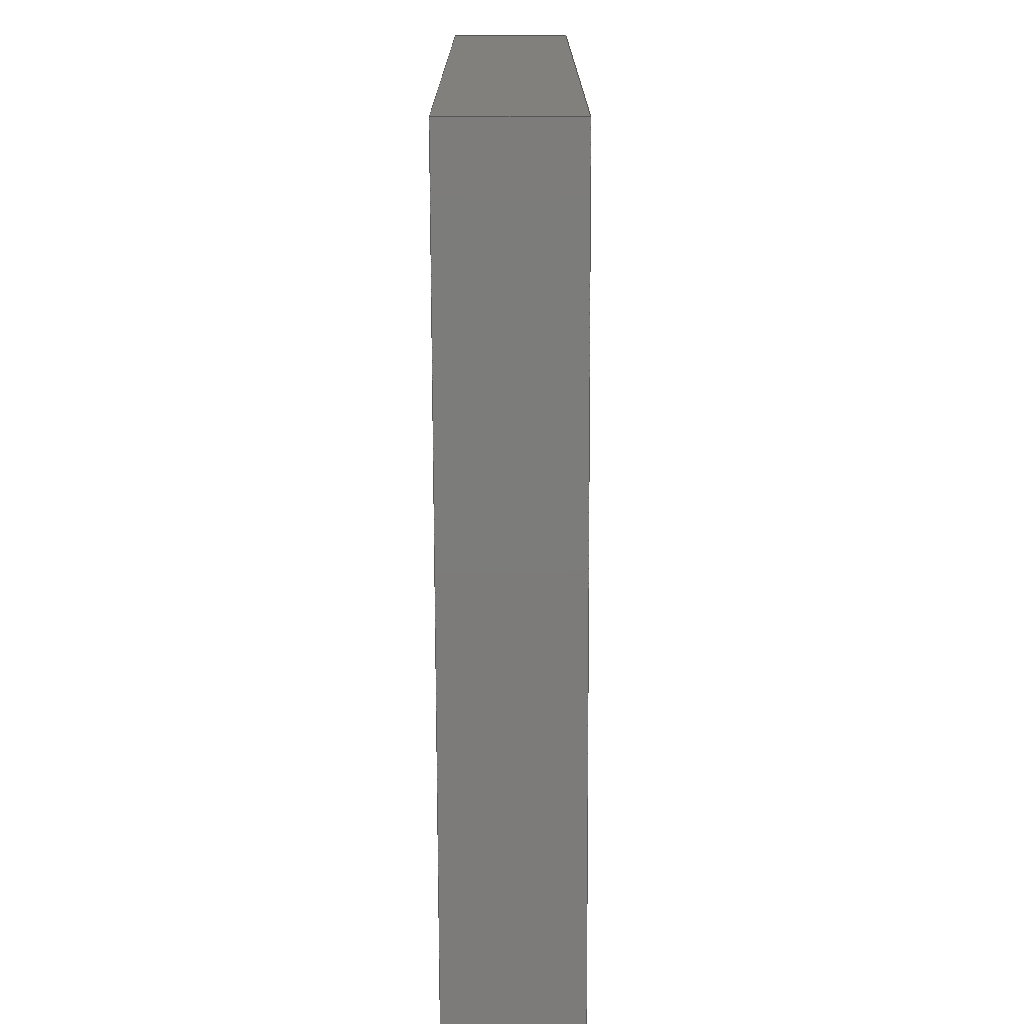
<metadata>
{"format":"step","ext":"step","renderer":"f3d","projection":"perspective","resolution":1024,"background":"white","views":[{"elev":-75.1,"azim":-89.8,"up":"+Y"}]}
</metadata>
<code>
ISO-10303-21;
DATA;
#1 = APPLICATION_PROTOCOL_DEFINITION('committee draft',
  'automotive_design',1997,#2);
#2 = APPLICATION_CONTEXT(
  'core data for automotive mechanical design processes');
#3 = SHAPE_DEFINITION_REPRESENTATION(#4,#10);
#4 = PRODUCT_DEFINITION_SHAPE('','',#5);
#5 = PRODUCT_DEFINITION('design','',#6,#9);
#6 = PRODUCT_DEFINITION_FORMATION('','',#7);
#7 = PRODUCT('PCB','PCB','',(#8));
#8 = MECHANICAL_CONTEXT('',#2,'mechanical');
#9 = PRODUCT_DEFINITION_CONTEXT('part definition',#2,'design');
#10 = SHAPE_REPRESENTATION('',(#11,#15),#19);
#11 = AXIS2_PLACEMENT_3D('',#12,#13,#14);
#12 = CARTESIAN_POINT('',(0,0,0));
#13 = DIRECTION('',(0,0,1));
#14 = DIRECTION('',(1,0,-0));
#15 = AXIS2_PLACEMENT_3D('',#16,#17,#18);
#16 = CARTESIAN_POINT('',(0,0,0));
#17 = DIRECTION('',(0,0,1));
#18 = DIRECTION('',(1,0,-0));
#19 = ( GEOMETRIC_REPRESENTATION_CONTEXT(3) 
GLOBAL_UNCERTAINTY_ASSIGNED_CONTEXT((#23)) GLOBAL_UNIT_ASSIGNED_CONTEXT(
(#20,#21,#22)) REPRESENTATION_CONTEXT('Context #1',
  '3D Context with UNIT and UNCERTAINTY') );
#20 = ( LENGTH_UNIT() NAMED_UNIT(*) SI_UNIT(.MILLI.,.METRE.) );
#21 = ( NAMED_UNIT(*) PLANE_ANGLE_UNIT() SI_UNIT($,.RADIAN.) );
#22 = ( NAMED_UNIT(*) SI_UNIT($,.STERADIAN.) SOLID_ANGLE_UNIT() );
#23 = UNCERTAINTY_MEASURE_WITH_UNIT(LENGTH_MEASURE(1e-07),#20,
  'distance_accuracy_value','confusion accuracy');
#24 = PRODUCT_TYPE('part',$,(#7));
#25 = SHAPE_DEFINITION_REPRESENTATION(#26,#32);
#26 = PRODUCT_DEFINITION_SHAPE('','',#27);
#27 = PRODUCT_DEFINITION('design','',#28,#31);
#28 = PRODUCT_DEFINITION_FORMATION('','',#29);
#29 = PRODUCT('Board','Board','',(#30));
#30 = MECHANICAL_CONTEXT('',#2,'mechanical');
#31 = PRODUCT_DEFINITION_CONTEXT('part definition',#2,'design');
#32 = SHAPE_REPRESENTATION('',(#11,#33),#37);
#33 = AXIS2_PLACEMENT_3D('',#34,#35,#36);
#34 = CARTESIAN_POINT('',(0,0,-1.6));
#35 = DIRECTION('',(0,0,1));
#36 = DIRECTION('',(1,0,-0));
#37 = ( GEOMETRIC_REPRESENTATION_CONTEXT(3) 
GLOBAL_UNCERTAINTY_ASSIGNED_CONTEXT((#41)) GLOBAL_UNIT_ASSIGNED_CONTEXT(
(#38,#39,#40)) REPRESENTATION_CONTEXT('Context #1',
  '3D Context with UNIT and UNCERTAINTY') );
#38 = ( LENGTH_UNIT() NAMED_UNIT(*) SI_UNIT(.MILLI.,.METRE.) );
#39 = ( NAMED_UNIT(*) PLANE_ANGLE_UNIT() SI_UNIT($,.RADIAN.) );
#40 = ( NAMED_UNIT(*) SI_UNIT($,.STERADIAN.) SOLID_ANGLE_UNIT() );
#41 = UNCERTAINTY_MEASURE_WITH_UNIT(LENGTH_MEASURE(1e-07),#38,
  'distance_accuracy_value','confusion accuracy');
#42 = ADVANCED_BREP_SHAPE_REPRESENTATION('',(#11,#43),#373);
#43 = MANIFOLD_SOLID_BREP('',#44);
#44 = CLOSED_SHELL('',(#45,#165,#241,#312,#359,#366));
#45 = ADVANCED_FACE('',(#46),#60,.T.);
#46 = FACE_BOUND('',#47,.T.);
#47 = EDGE_LOOP('',(#48,#83,#111,#139));
#48 = ORIENTED_EDGE('',*,*,#49,.T.);
#49 = EDGE_CURVE('',#50,#52,#54,.T.);
#50 = VERTEX_POINT('',#51);
#51 = CARTESIAN_POINT('',(0,0,0));
#52 = VERTEX_POINT('',#53);
#53 = CARTESIAN_POINT('',(0,0,1.6));
#54 = SURFACE_CURVE('',#55,(#59,#71),.PCURVE_S1);
#55 = LINE('',#56,#57);
#56 = CARTESIAN_POINT('',(0,0,0));
#57 = VECTOR('',#58,1);
#58 = DIRECTION('',(0,0,1));
#59 = PCURVE('',#60,#65);
#60 = PLANE('',#61);
#61 = AXIS2_PLACEMENT_3D('',#62,#63,#64);
#62 = CARTESIAN_POINT('',(0,0,0));
#63 = DIRECTION('',(-1,0,0));
#64 = DIRECTION('',(0,1,0));
#65 = DEFINITIONAL_REPRESENTATION('',(#66),#70);
#66 = LINE('',#67,#68);
#67 = CARTESIAN_POINT('',(0,0));
#68 = VECTOR('',#69,1);
#69 = DIRECTION('',(0,-1));
#70 = ( GEOMETRIC_REPRESENTATION_CONTEXT(2) 
PARAMETRIC_REPRESENTATION_CONTEXT() REPRESENTATION_CONTEXT('2D SPACE',''
  ) );
#71 = PCURVE('',#72,#77);
#72 = PLANE('',#73);
#73 = AXIS2_PLACEMENT_3D('',#74,#75,#76);
#74 = CARTESIAN_POINT('',(11.2,0,0));
#75 = DIRECTION('',(0,-1,0));
#76 = DIRECTION('',(-1,0,0));
#77 = DEFINITIONAL_REPRESENTATION('',(#78),#82);
#78 = LINE('',#79,#80);
#79 = CARTESIAN_POINT('',(11.2,0));
#80 = VECTOR('',#81,1);
#81 = DIRECTION('',(0,-1));
#82 = ( GEOMETRIC_REPRESENTATION_CONTEXT(2) 
PARAMETRIC_REPRESENTATION_CONTEXT() REPRESENTATION_CONTEXT('2D SPACE',''
  ) );
#83 = ORIENTED_EDGE('',*,*,#84,.T.);
#84 = EDGE_CURVE('',#52,#85,#87,.T.);
#85 = VERTEX_POINT('',#86);
#86 = CARTESIAN_POINT('',(0,11.6,1.6));
#87 = SURFACE_CURVE('',#88,(#92,#99),.PCURVE_S1);
#88 = LINE('',#89,#90);
#89 = CARTESIAN_POINT('',(0,0,1.6));
#90 = VECTOR('',#91,1);
#91 = DIRECTION('',(0,1,0));
#92 = PCURVE('',#60,#93);
#93 = DEFINITIONAL_REPRESENTATION('',(#94),#98);
#94 = LINE('',#95,#96);
#95 = CARTESIAN_POINT('',(0,-1.6));
#96 = VECTOR('',#97,1);
#97 = DIRECTION('',(1,0));
#98 = ( GEOMETRIC_REPRESENTATION_CONTEXT(2) 
PARAMETRIC_REPRESENTATION_CONTEXT() REPRESENTATION_CONTEXT('2D SPACE',''
  ) );
#99 = PCURVE('',#100,#105);
#100 = PLANE('',#101);
#101 = AXIS2_PLACEMENT_3D('',#102,#103,#104);
#102 = CARTESIAN_POINT('',(0,0,1.6));
#103 = DIRECTION('',(0,0,1));
#104 = DIRECTION('',(1,0,-0));
#105 = DEFINITIONAL_REPRESENTATION('',(#106),#110);
#106 = LINE('',#107,#108);
#107 = CARTESIAN_POINT('',(0,0));
#108 = VECTOR('',#109,1);
#109 = DIRECTION('',(0,1));
#110 = ( GEOMETRIC_REPRESENTATION_CONTEXT(2) 
PARAMETRIC_REPRESENTATION_CONTEXT() REPRESENTATION_CONTEXT('2D SPACE',''
  ) );
#111 = ORIENTED_EDGE('',*,*,#112,.F.);
#112 = EDGE_CURVE('',#113,#85,#115,.T.);
#113 = VERTEX_POINT('',#114);
#114 = CARTESIAN_POINT('',(0,11.6,0));
#115 = SURFACE_CURVE('',#116,(#120,#127),.PCURVE_S1);
#116 = LINE('',#117,#118);
#117 = CARTESIAN_POINT('',(0,11.6,0));
#118 = VECTOR('',#119,1);
#119 = DIRECTION('',(0,0,1));
#120 = PCURVE('',#60,#121);
#121 = DEFINITIONAL_REPRESENTATION('',(#122),#126);
#122 = LINE('',#123,#124);
#123 = CARTESIAN_POINT('',(11.6,0));
#124 = VECTOR('',#125,1);
#125 = DIRECTION('',(0,-1));
#126 = ( GEOMETRIC_REPRESENTATION_CONTEXT(2) 
PARAMETRIC_REPRESENTATION_CONTEXT() REPRESENTATION_CONTEXT('2D SPACE',''
  ) );
#127 = PCURVE('',#128,#133);
#128 = PLANE('',#129);
#129 = AXIS2_PLACEMENT_3D('',#130,#131,#132);
#130 = CARTESIAN_POINT('',(0,11.6,0));
#131 = DIRECTION('',(0,1,0));
#132 = DIRECTION('',(1,0,0));
#133 = DEFINITIONAL_REPRESENTATION('',(#134),#138);
#134 = LINE('',#135,#136);
#135 = CARTESIAN_POINT('',(0,0));
#136 = VECTOR('',#137,1);
#137 = DIRECTION('',(0,-1));
#138 = ( GEOMETRIC_REPRESENTATION_CONTEXT(2) 
PARAMETRIC_REPRESENTATION_CONTEXT() REPRESENTATION_CONTEXT('2D SPACE',''
  ) );
#139 = ORIENTED_EDGE('',*,*,#140,.F.);
#140 = EDGE_CURVE('',#50,#113,#141,.T.);
#141 = SURFACE_CURVE('',#142,(#146,#153),.PCURVE_S1);
#142 = LINE('',#143,#144);
#143 = CARTESIAN_POINT('',(0,0,0));
#144 = VECTOR('',#145,1);
#145 = DIRECTION('',(0,1,0));
#146 = PCURVE('',#60,#147);
#147 = DEFINITIONAL_REPRESENTATION('',(#148),#152);
#148 = LINE('',#149,#150);
#149 = CARTESIAN_POINT('',(0,0));
#150 = VECTOR('',#151,1);
#151 = DIRECTION('',(1,0));
#152 = ( GEOMETRIC_REPRESENTATION_CONTEXT(2) 
PARAMETRIC_REPRESENTATION_CONTEXT() REPRESENTATION_CONTEXT('2D SPACE',''
  ) );
#153 = PCURVE('',#154,#159);
#154 = PLANE('',#155);
#155 = AXIS2_PLACEMENT_3D('',#156,#157,#158);
#156 = CARTESIAN_POINT('',(0,0,0));
#157 = DIRECTION('',(0,0,1));
#158 = DIRECTION('',(1,0,-0));
#159 = DEFINITIONAL_REPRESENTATION('',(#160),#164);
#160 = LINE('',#161,#162);
#161 = CARTESIAN_POINT('',(0,0));
#162 = VECTOR('',#163,1);
#163 = DIRECTION('',(0,1));
#164 = ( GEOMETRIC_REPRESENTATION_CONTEXT(2) 
PARAMETRIC_REPRESENTATION_CONTEXT() REPRESENTATION_CONTEXT('2D SPACE',''
  ) );
#165 = ADVANCED_FACE('',(#166),#128,.T.);
#166 = FACE_BOUND('',#167,.T.);
#167 = EDGE_LOOP('',(#168,#169,#192,#220));
#168 = ORIENTED_EDGE('',*,*,#112,.T.);
#169 = ORIENTED_EDGE('',*,*,#170,.T.);
#170 = EDGE_CURVE('',#85,#171,#173,.T.);
#171 = VERTEX_POINT('',#172);
#172 = CARTESIAN_POINT('',(11.2,11.6,1.6));
#173 = SURFACE_CURVE('',#174,(#178,#185),.PCURVE_S1);
#174 = LINE('',#175,#176);
#175 = CARTESIAN_POINT('',(0,11.6,1.6));
#176 = VECTOR('',#177,1);
#177 = DIRECTION('',(1,0,0));
#178 = PCURVE('',#128,#179);
#179 = DEFINITIONAL_REPRESENTATION('',(#180),#184);
#180 = LINE('',#181,#182);
#181 = CARTESIAN_POINT('',(0,-1.6));
#182 = VECTOR('',#183,1);
#183 = DIRECTION('',(1,0));
#184 = ( GEOMETRIC_REPRESENTATION_CONTEXT(2) 
PARAMETRIC_REPRESENTATION_CONTEXT() REPRESENTATION_CONTEXT('2D SPACE',''
  ) );
#185 = PCURVE('',#100,#186);
#186 = DEFINITIONAL_REPRESENTATION('',(#187),#191);
#187 = LINE('',#188,#189);
#188 = CARTESIAN_POINT('',(0,11.6));
#189 = VECTOR('',#190,1);
#190 = DIRECTION('',(1,0));
#191 = ( GEOMETRIC_REPRESENTATION_CONTEXT(2) 
PARAMETRIC_REPRESENTATION_CONTEXT() REPRESENTATION_CONTEXT('2D SPACE',''
  ) );
#192 = ORIENTED_EDGE('',*,*,#193,.F.);
#193 = EDGE_CURVE('',#194,#171,#196,.T.);
#194 = VERTEX_POINT('',#195);
#195 = CARTESIAN_POINT('',(11.2,11.6,0));
#196 = SURFACE_CURVE('',#197,(#201,#208),.PCURVE_S1);
#197 = LINE('',#198,#199);
#198 = CARTESIAN_POINT('',(11.2,11.6,0));
#199 = VECTOR('',#200,1);
#200 = DIRECTION('',(0,0,1));
#201 = PCURVE('',#128,#202);
#202 = DEFINITIONAL_REPRESENTATION('',(#203),#207);
#203 = LINE('',#204,#205);
#204 = CARTESIAN_POINT('',(11.2,0));
#205 = VECTOR('',#206,1);
#206 = DIRECTION('',(0,-1));
#207 = ( GEOMETRIC_REPRESENTATION_CONTEXT(2) 
PARAMETRIC_REPRESENTATION_CONTEXT() REPRESENTATION_CONTEXT('2D SPACE',''
  ) );
#208 = PCURVE('',#209,#214);
#209 = PLANE('',#210);
#210 = AXIS2_PLACEMENT_3D('',#211,#212,#213);
#211 = CARTESIAN_POINT('',(11.2,11.6,0));
#212 = DIRECTION('',(1,0,-0));
#213 = DIRECTION('',(0,-1,0));
#214 = DEFINITIONAL_REPRESENTATION('',(#215),#219);
#215 = LINE('',#216,#217);
#216 = CARTESIAN_POINT('',(0,0));
#217 = VECTOR('',#218,1);
#218 = DIRECTION('',(0,-1));
#219 = ( GEOMETRIC_REPRESENTATION_CONTEXT(2) 
PARAMETRIC_REPRESENTATION_CONTEXT() REPRESENTATION_CONTEXT('2D SPACE',''
  ) );
#220 = ORIENTED_EDGE('',*,*,#221,.F.);
#221 = EDGE_CURVE('',#113,#194,#222,.T.);
#222 = SURFACE_CURVE('',#223,(#227,#234),.PCURVE_S1);
#223 = LINE('',#224,#225);
#224 = CARTESIAN_POINT('',(0,11.6,0));
#225 = VECTOR('',#226,1);
#226 = DIRECTION('',(1,0,0));
#227 = PCURVE('',#128,#228);
#228 = DEFINITIONAL_REPRESENTATION('',(#229),#233);
#229 = LINE('',#230,#231);
#230 = CARTESIAN_POINT('',(0,0));
#231 = VECTOR('',#232,1);
#232 = DIRECTION('',(1,0));
#233 = ( GEOMETRIC_REPRESENTATION_CONTEXT(2) 
PARAMETRIC_REPRESENTATION_CONTEXT() REPRESENTATION_CONTEXT('2D SPACE',''
  ) );
#234 = PCURVE('',#154,#235);
#235 = DEFINITIONAL_REPRESENTATION('',(#236),#240);
#236 = LINE('',#237,#238);
#237 = CARTESIAN_POINT('',(0,11.6));
#238 = VECTOR('',#239,1);
#239 = DIRECTION('',(1,0));
#240 = ( GEOMETRIC_REPRESENTATION_CONTEXT(2) 
PARAMETRIC_REPRESENTATION_CONTEXT() REPRESENTATION_CONTEXT('2D SPACE',''
  ) );
#241 = ADVANCED_FACE('',(#242),#209,.T.);
#242 = FACE_BOUND('',#243,.T.);
#243 = EDGE_LOOP('',(#244,#245,#268,#291));
#244 = ORIENTED_EDGE('',*,*,#193,.T.);
#245 = ORIENTED_EDGE('',*,*,#246,.T.);
#246 = EDGE_CURVE('',#171,#247,#249,.T.);
#247 = VERTEX_POINT('',#248);
#248 = CARTESIAN_POINT('',(11.2,0,1.6));
#249 = SURFACE_CURVE('',#250,(#254,#261),.PCURVE_S1);
#250 = LINE('',#251,#252);
#251 = CARTESIAN_POINT('',(11.2,11.6,1.6));
#252 = VECTOR('',#253,1);
#253 = DIRECTION('',(0,-1,0));
#254 = PCURVE('',#209,#255);
#255 = DEFINITIONAL_REPRESENTATION('',(#256),#260);
#256 = LINE('',#257,#258);
#257 = CARTESIAN_POINT('',(0,-1.6));
#258 = VECTOR('',#259,1);
#259 = DIRECTION('',(1,0));
#260 = ( GEOMETRIC_REPRESENTATION_CONTEXT(2) 
PARAMETRIC_REPRESENTATION_CONTEXT() REPRESENTATION_CONTEXT('2D SPACE',''
  ) );
#261 = PCURVE('',#100,#262);
#262 = DEFINITIONAL_REPRESENTATION('',(#263),#267);
#263 = LINE('',#264,#265);
#264 = CARTESIAN_POINT('',(11.2,11.6));
#265 = VECTOR('',#266,1);
#266 = DIRECTION('',(0,-1));
#267 = ( GEOMETRIC_REPRESENTATION_CONTEXT(2) 
PARAMETRIC_REPRESENTATION_CONTEXT() REPRESENTATION_CONTEXT('2D SPACE',''
  ) );
#268 = ORIENTED_EDGE('',*,*,#269,.F.);
#269 = EDGE_CURVE('',#270,#247,#272,.T.);
#270 = VERTEX_POINT('',#271);
#271 = CARTESIAN_POINT('',(11.2,0,0));
#272 = SURFACE_CURVE('',#273,(#277,#284),.PCURVE_S1);
#273 = LINE('',#274,#275);
#274 = CARTESIAN_POINT('',(11.2,0,0));
#275 = VECTOR('',#276,1);
#276 = DIRECTION('',(0,0,1));
#277 = PCURVE('',#209,#278);
#278 = DEFINITIONAL_REPRESENTATION('',(#279),#283);
#279 = LINE('',#280,#281);
#280 = CARTESIAN_POINT('',(11.6,0));
#281 = VECTOR('',#282,1);
#282 = DIRECTION('',(0,-1));
#283 = ( GEOMETRIC_REPRESENTATION_CONTEXT(2) 
PARAMETRIC_REPRESENTATION_CONTEXT() REPRESENTATION_CONTEXT('2D SPACE',''
  ) );
#284 = PCURVE('',#72,#285);
#285 = DEFINITIONAL_REPRESENTATION('',(#286),#290);
#286 = LINE('',#287,#288);
#287 = CARTESIAN_POINT('',(0,-0));
#288 = VECTOR('',#289,1);
#289 = DIRECTION('',(0,-1));
#290 = ( GEOMETRIC_REPRESENTATION_CONTEXT(2) 
PARAMETRIC_REPRESENTATION_CONTEXT() REPRESENTATION_CONTEXT('2D SPACE',''
  ) );
#291 = ORIENTED_EDGE('',*,*,#292,.F.);
#292 = EDGE_CURVE('',#194,#270,#293,.T.);
#293 = SURFACE_CURVE('',#294,(#298,#305),.PCURVE_S1);
#294 = LINE('',#295,#296);
#295 = CARTESIAN_POINT('',(11.2,11.6,0));
#296 = VECTOR('',#297,1);
#297 = DIRECTION('',(0,-1,0));
#298 = PCURVE('',#209,#299);
#299 = DEFINITIONAL_REPRESENTATION('',(#300),#304);
#300 = LINE('',#301,#302);
#301 = CARTESIAN_POINT('',(0,0));
#302 = VECTOR('',#303,1);
#303 = DIRECTION('',(1,0));
#304 = ( GEOMETRIC_REPRESENTATION_CONTEXT(2) 
PARAMETRIC_REPRESENTATION_CONTEXT() REPRESENTATION_CONTEXT('2D SPACE',''
  ) );
#305 = PCURVE('',#154,#306);
#306 = DEFINITIONAL_REPRESENTATION('',(#307),#311);
#307 = LINE('',#308,#309);
#308 = CARTESIAN_POINT('',(11.2,11.6));
#309 = VECTOR('',#310,1);
#310 = DIRECTION('',(0,-1));
#311 = ( GEOMETRIC_REPRESENTATION_CONTEXT(2) 
PARAMETRIC_REPRESENTATION_CONTEXT() REPRESENTATION_CONTEXT('2D SPACE',''
  ) );
#312 = ADVANCED_FACE('',(#313),#72,.T.);
#313 = FACE_BOUND('',#314,.T.);
#314 = EDGE_LOOP('',(#315,#316,#337,#338));
#315 = ORIENTED_EDGE('',*,*,#269,.T.);
#316 = ORIENTED_EDGE('',*,*,#317,.T.);
#317 = EDGE_CURVE('',#247,#52,#318,.T.);
#318 = SURFACE_CURVE('',#319,(#323,#330),.PCURVE_S1);
#319 = LINE('',#320,#321);
#320 = CARTESIAN_POINT('',(11.2,0,1.6));
#321 = VECTOR('',#322,1);
#322 = DIRECTION('',(-1,0,0));
#323 = PCURVE('',#72,#324);
#324 = DEFINITIONAL_REPRESENTATION('',(#325),#329);
#325 = LINE('',#326,#327);
#326 = CARTESIAN_POINT('',(0,-1.6));
#327 = VECTOR('',#328,1);
#328 = DIRECTION('',(1,0));
#329 = ( GEOMETRIC_REPRESENTATION_CONTEXT(2) 
PARAMETRIC_REPRESENTATION_CONTEXT() REPRESENTATION_CONTEXT('2D SPACE',''
  ) );
#330 = PCURVE('',#100,#331);
#331 = DEFINITIONAL_REPRESENTATION('',(#332),#336);
#332 = LINE('',#333,#334);
#333 = CARTESIAN_POINT('',(11.2,0));
#334 = VECTOR('',#335,1);
#335 = DIRECTION('',(-1,0));
#336 = ( GEOMETRIC_REPRESENTATION_CONTEXT(2) 
PARAMETRIC_REPRESENTATION_CONTEXT() REPRESENTATION_CONTEXT('2D SPACE',''
  ) );
#337 = ORIENTED_EDGE('',*,*,#49,.F.);
#338 = ORIENTED_EDGE('',*,*,#339,.F.);
#339 = EDGE_CURVE('',#270,#50,#340,.T.);
#340 = SURFACE_CURVE('',#341,(#345,#352),.PCURVE_S1);
#341 = LINE('',#342,#343);
#342 = CARTESIAN_POINT('',(11.2,0,0));
#343 = VECTOR('',#344,1);
#344 = DIRECTION('',(-1,0,0));
#345 = PCURVE('',#72,#346);
#346 = DEFINITIONAL_REPRESENTATION('',(#347),#351);
#347 = LINE('',#348,#349);
#348 = CARTESIAN_POINT('',(0,-0));
#349 = VECTOR('',#350,1);
#350 = DIRECTION('',(1,0));
#351 = ( GEOMETRIC_REPRESENTATION_CONTEXT(2) 
PARAMETRIC_REPRESENTATION_CONTEXT() REPRESENTATION_CONTEXT('2D SPACE',''
  ) );
#352 = PCURVE('',#154,#353);
#353 = DEFINITIONAL_REPRESENTATION('',(#354),#358);
#354 = LINE('',#355,#356);
#355 = CARTESIAN_POINT('',(11.2,0));
#356 = VECTOR('',#357,1);
#357 = DIRECTION('',(-1,0));
#358 = ( GEOMETRIC_REPRESENTATION_CONTEXT(2) 
PARAMETRIC_REPRESENTATION_CONTEXT() REPRESENTATION_CONTEXT('2D SPACE',''
  ) );
#359 = ADVANCED_FACE('',(#360),#154,.F.);
#360 = FACE_BOUND('',#361,.T.);
#361 = EDGE_LOOP('',(#362,#363,#364,#365));
#362 = ORIENTED_EDGE('',*,*,#140,.T.);
#363 = ORIENTED_EDGE('',*,*,#221,.T.);
#364 = ORIENTED_EDGE('',*,*,#292,.T.);
#365 = ORIENTED_EDGE('',*,*,#339,.T.);
#366 = ADVANCED_FACE('',(#367),#100,.T.);
#367 = FACE_BOUND('',#368,.F.);
#368 = EDGE_LOOP('',(#369,#370,#371,#372));
#369 = ORIENTED_EDGE('',*,*,#84,.T.);
#370 = ORIENTED_EDGE('',*,*,#170,.T.);
#371 = ORIENTED_EDGE('',*,*,#246,.T.);
#372 = ORIENTED_EDGE('',*,*,#317,.T.);
#373 = ( GEOMETRIC_REPRESENTATION_CONTEXT(3) 
GLOBAL_UNCERTAINTY_ASSIGNED_CONTEXT((#377)) GLOBAL_UNIT_ASSIGNED_CONTEXT
((#374,#375,#376)) REPRESENTATION_CONTEXT('Context #1',
  '3D Context with UNIT and UNCERTAINTY') );
#374 = ( LENGTH_UNIT() NAMED_UNIT(*) SI_UNIT(.MILLI.,.METRE.) );
#375 = ( NAMED_UNIT(*) PLANE_ANGLE_UNIT() SI_UNIT($,.RADIAN.) );
#376 = ( NAMED_UNIT(*) SI_UNIT($,.STERADIAN.) SOLID_ANGLE_UNIT() );
#377 = UNCERTAINTY_MEASURE_WITH_UNIT(LENGTH_MEASURE(1e-07),#374,
  'distance_accuracy_value','confusion accuracy');
#378 = SHAPE_DEFINITION_REPRESENTATION(#379,#42);
#379 = PRODUCT_DEFINITION_SHAPE('','',#380);
#380 = PRODUCT_DEFINITION('design','',#381,#384);
#381 = PRODUCT_DEFINITION_FORMATION('','',#382);
#382 = PRODUCT('Open CASCADE STEP translator 6.8 1.10.1',
  'Open CASCADE STEP translator 6.8 1.10.1','',(#383));
#383 = MECHANICAL_CONTEXT('',#2,'mechanical');
#384 = PRODUCT_DEFINITION_CONTEXT('part definition',#2,'design');
#385 = CONTEXT_DEPENDENT_SHAPE_REPRESENTATION(#386,#388);
#386 = ( REPRESENTATION_RELATIONSHIP('','',#42,#32) 
REPRESENTATION_RELATIONSHIP_WITH_TRANSFORMATION(#387) 
SHAPE_REPRESENTATION_RELATIONSHIP() );
#387 = ITEM_DEFINED_TRANSFORMATION('','',#11,#33);
#388 = PRODUCT_DEFINITION_SHAPE('Placement','Placement of an item',#389
  );
#389 = NEXT_ASSEMBLY_USAGE_OCCURRENCE('1','','',#27,#380,$);
#390 = PRODUCT_TYPE('part',$,(#382));
#391 = CONTEXT_DEPENDENT_SHAPE_REPRESENTATION(#392,#394);
#392 = ( REPRESENTATION_RELATIONSHIP('','',#32,#10) 
REPRESENTATION_RELATIONSHIP_WITH_TRANSFORMATION(#393) 
SHAPE_REPRESENTATION_RELATIONSHIP() );
#393 = ITEM_DEFINED_TRANSFORMATION('','',#11,#15);
#394 = PRODUCT_DEFINITION_SHAPE('Placement','Placement of an item',#395
  );
#395 = NEXT_ASSEMBLY_USAGE_OCCURRENCE('2','','',#5,#27,$);
#396 = PRODUCT_TYPE('part',$,(#29));
#397 = MECHANICAL_DESIGN_GEOMETRIC_PRESENTATION_REPRESENTATION('',(#398)
  ,#373);
#398 = STYLED_ITEM('color',(#399),#43);
#399 = PRESENTATION_STYLE_ASSIGNMENT((#400,#406));
#400 = SURFACE_STYLE_USAGE(.BOTH.,#401);
#401 = SURFACE_SIDE_STYLE('',(#402));
#402 = SURFACE_STYLE_FILL_AREA(#403);
#403 = FILL_AREA_STYLE('',(#404));
#404 = FILL_AREA_STYLE_COLOUR('',#405);
#405 = COLOUR_RGB('',0,0.502,0);
#406 = CURVE_STYLE('',#407,POSITIVE_LENGTH_MEASURE(0.1),#405);
#407 = DRAUGHTING_PRE_DEFINED_CURVE_FONT('continuous');
ENDSEC;
END-ISO-10303-21;

</code>
